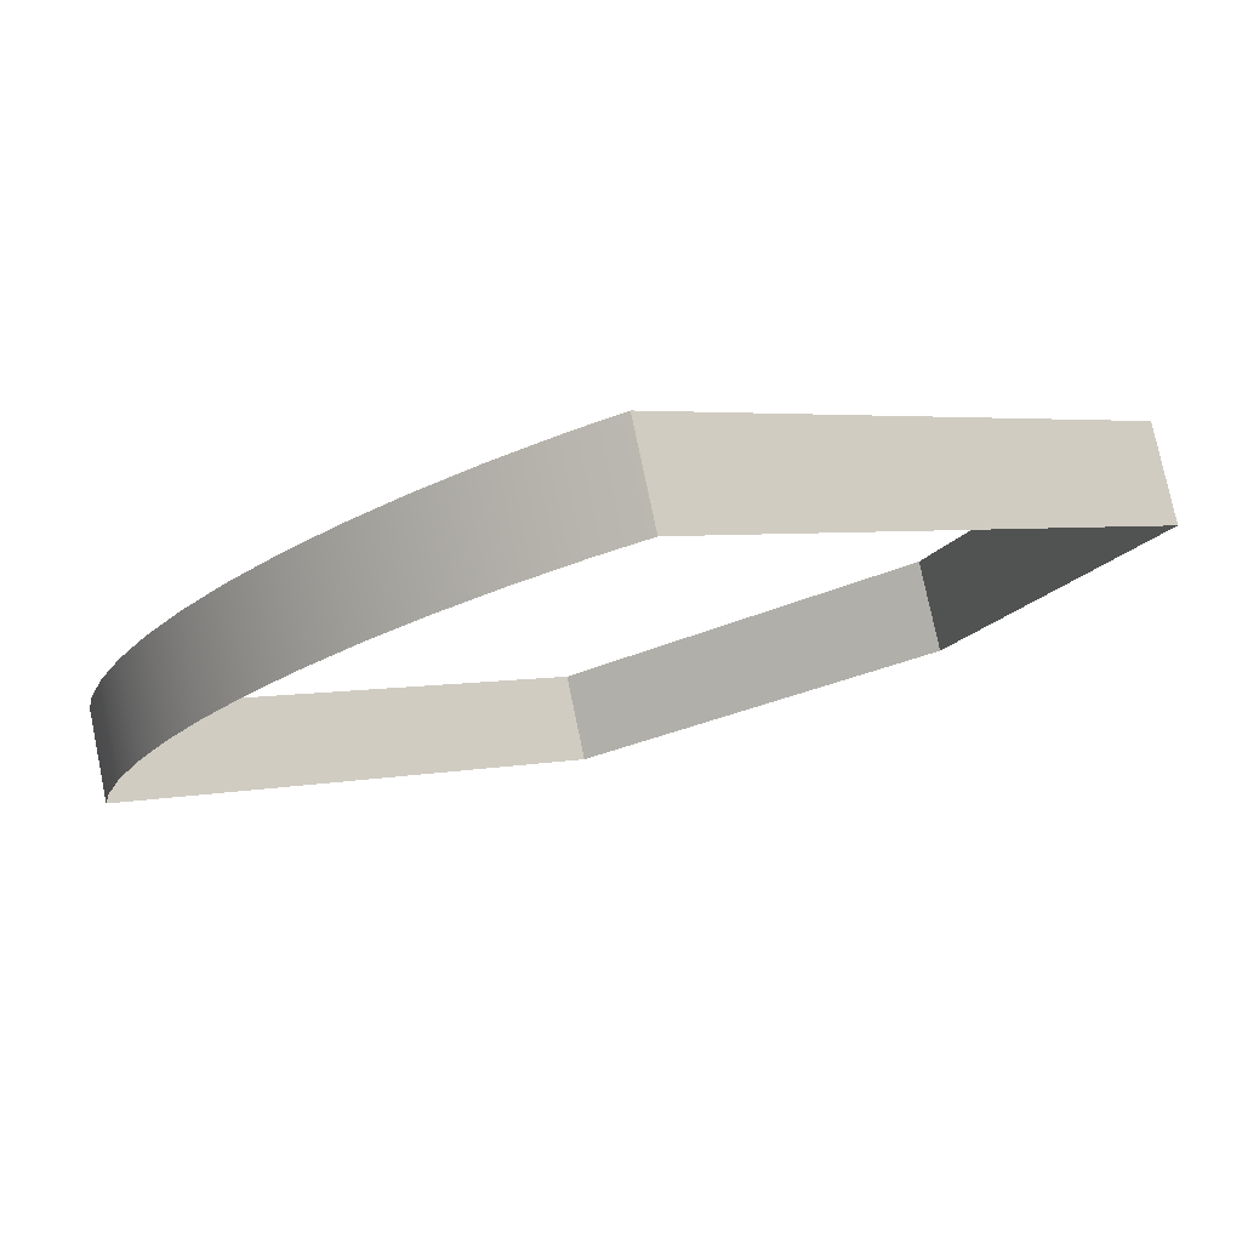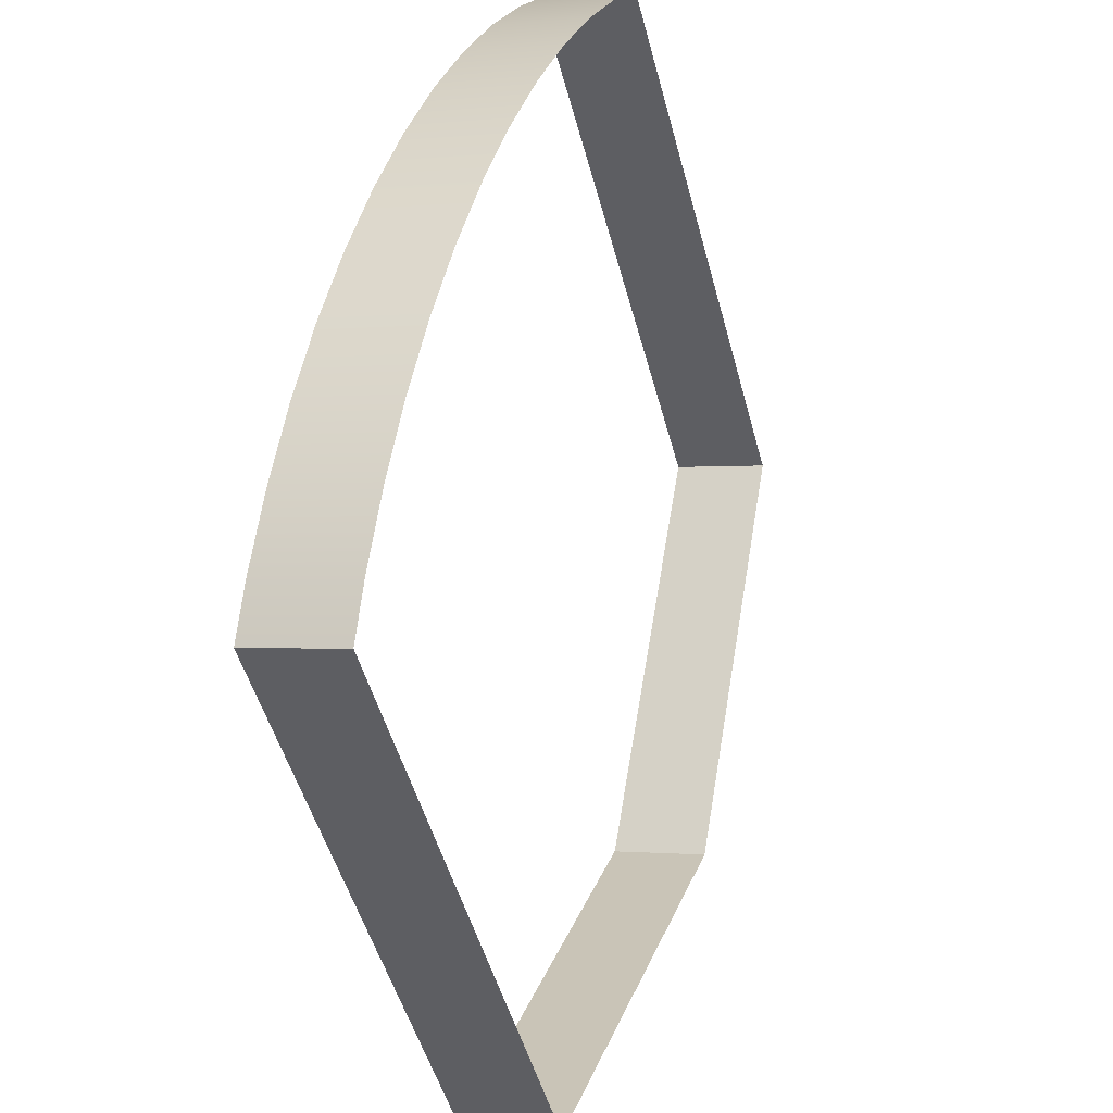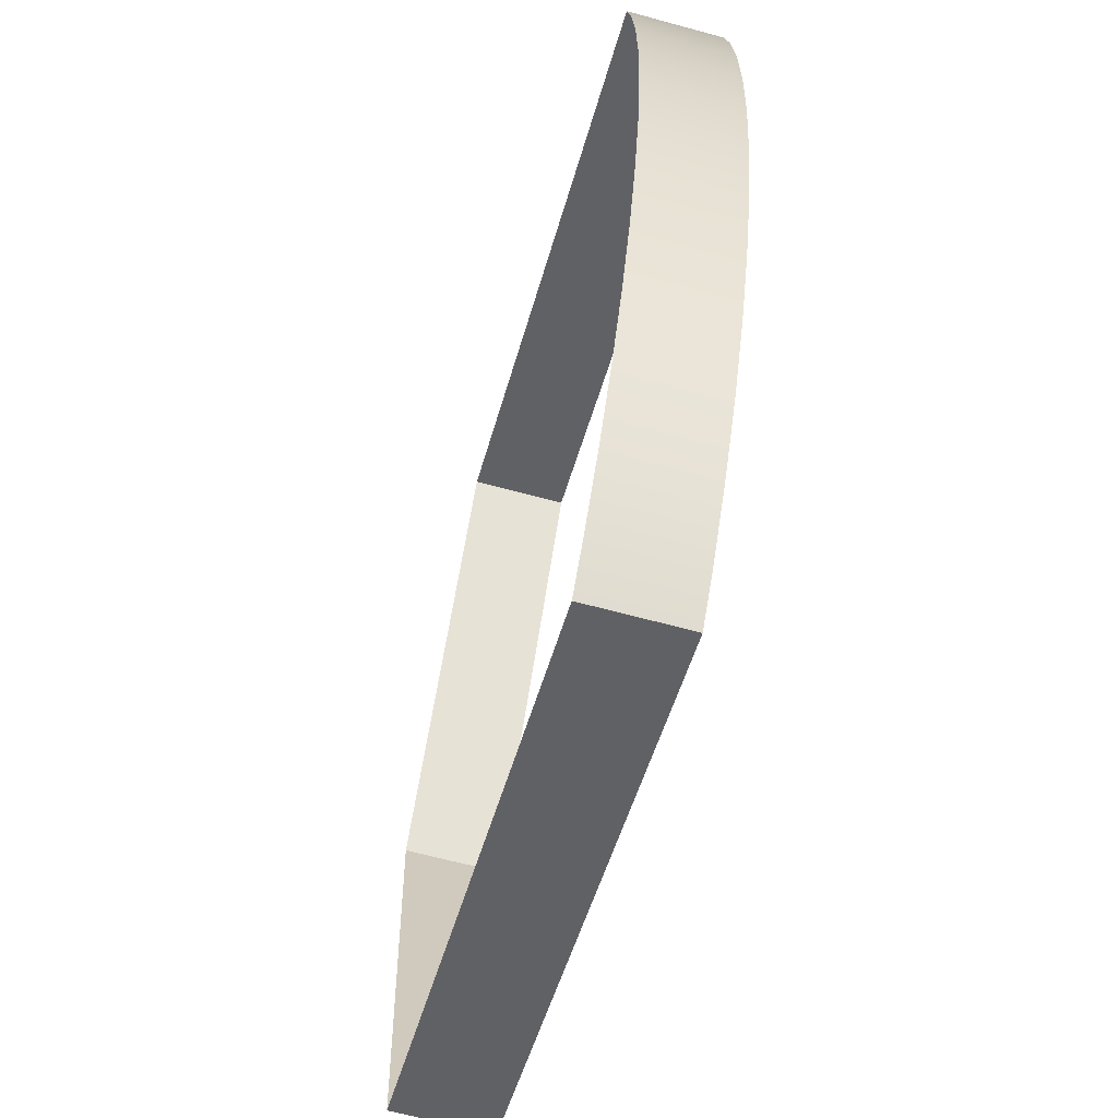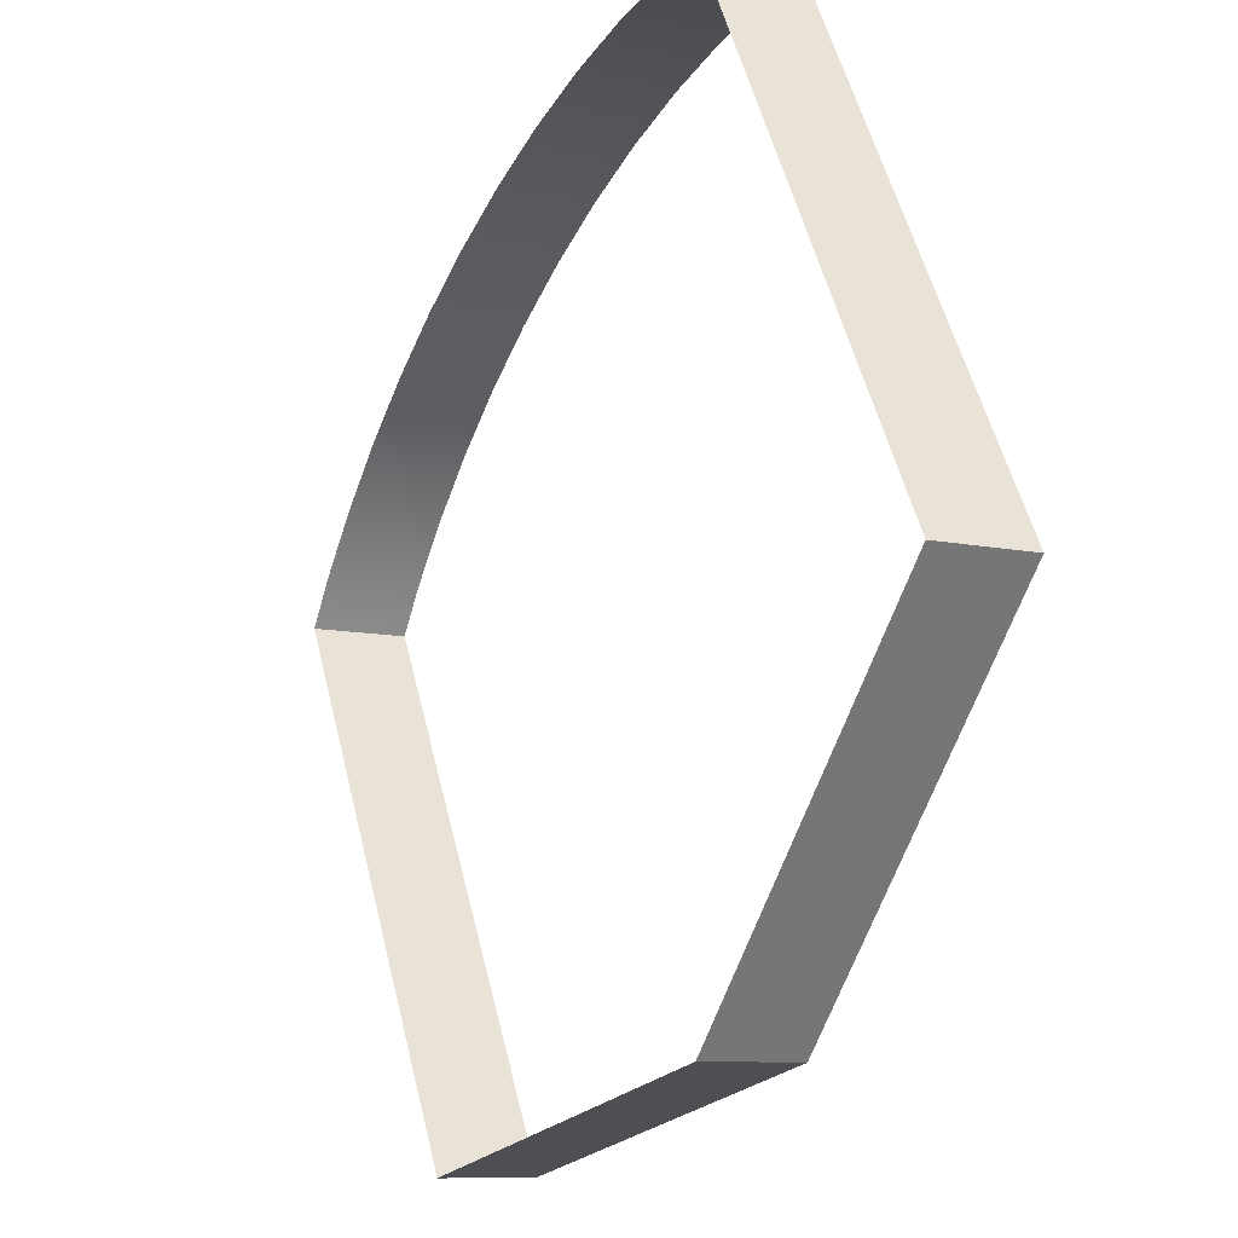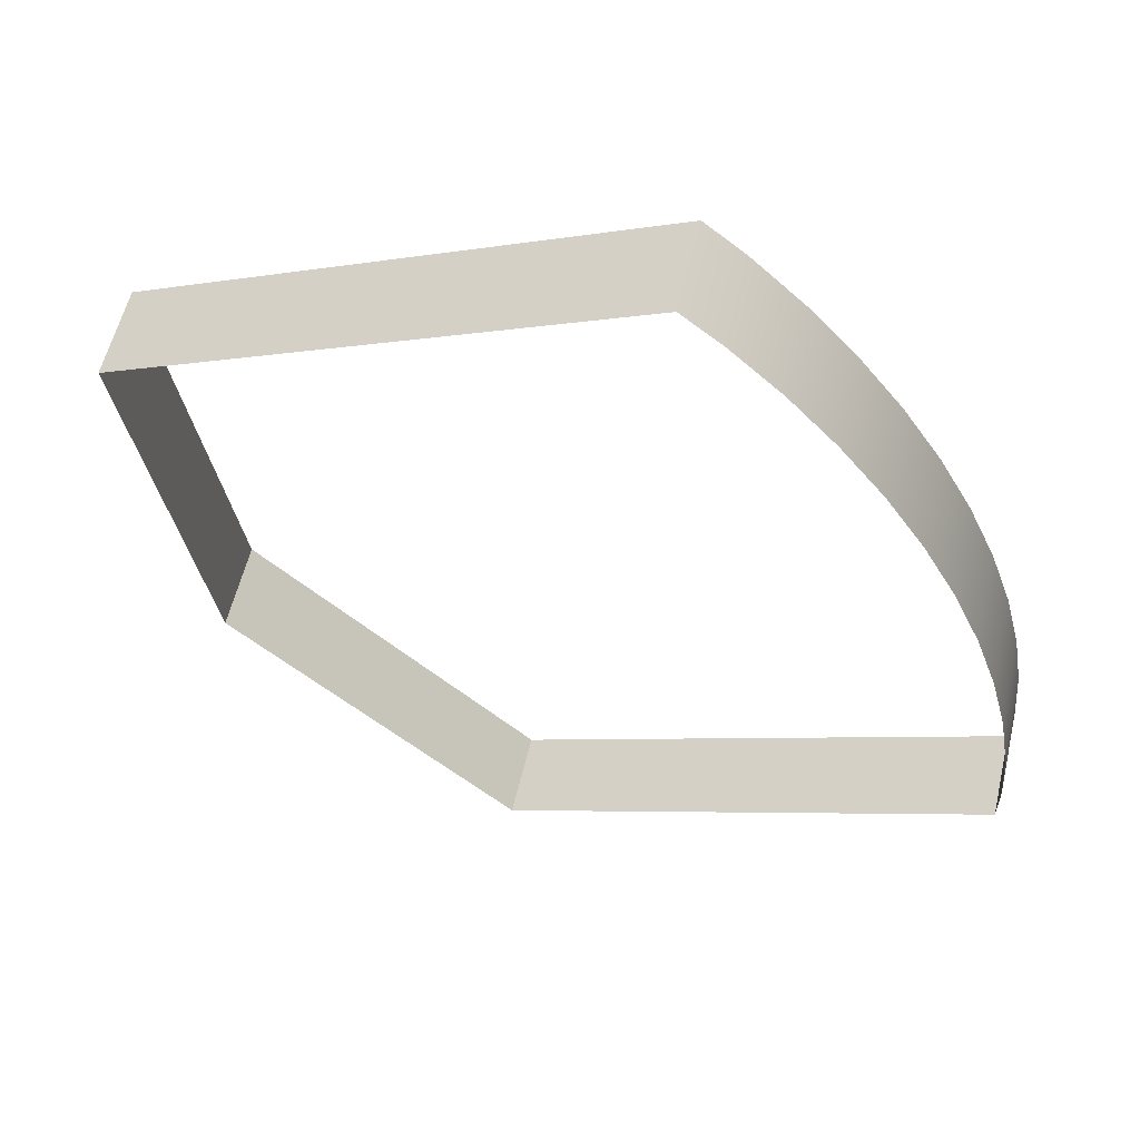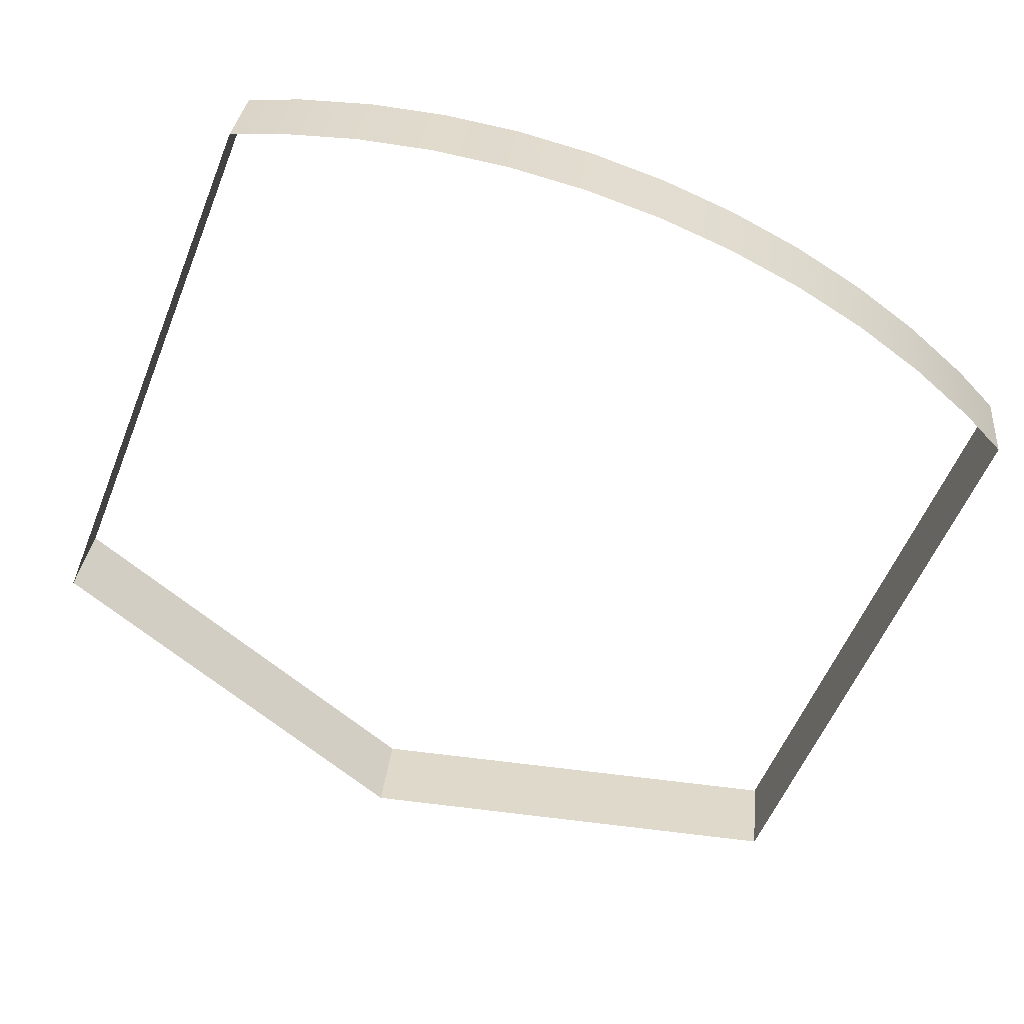
<metadata>
{"format":"obj","ext":"obj","renderer":"f3d","projection":"perspective","resolution":1024,"background":"white","views":[{"elev":-20.4,"azim":-127.6,"up":"+Z"},{"elev":45.7,"azim":-75.3,"up":"+Y"},{"elev":39.9,"azim":93.7,"up":"+Y"},{"elev":-42.6,"azim":-114.5,"up":"+Y"},{"elev":-37.0,"azim":115.3,"up":"+Z"},{"elev":-72.1,"azim":157.5,"up":"+Z"}]}
</metadata>
<code>
o mesh126/mesh126-geometry/material_1#mesh126-geometry
v 0.4525 0.3358 0.4004
v 0.4357 0.342 0.4026
v 0.4525 0.3368 0.404
v 0.4525 0.3368 0.404
v 0.4357 0.342 0.4026
v 0.4525 0.3358 0.4004
v 0.4692 0.3411 0.399
v 0.4525 0.3368 0.404
v 0.4692 0.342 0.4026
v 0.4692 0.342 0.4026
v 0.4525 0.3368 0.404
v 0.4692 0.3411 0.399
v 0.4692 0.3636 0.393
v 0.4692 0.3578 0.3984
v 0.4692 0.3646 0.3966
v 0.4692 0.3646 0.3966
v 0.4692 0.3578 0.3984
v 0.4692 0.3636 0.393
v 0.4357 0.342 0.4026
v 0.4525 0.3358 0.4004
v 0.4357 0.3411 0.399
v 0.4357 0.3411 0.399
v 0.4525 0.3358 0.4004
v 0.4357 0.342 0.4026
v 0.4525 0.3368 0.404
v 0.4692 0.3411 0.399
v 0.4525 0.3358 0.4004
v 0.4525 0.3358 0.4004
v 0.4692 0.3411 0.399
v 0.4525 0.3368 0.404
v 0.4692 0.3494 0.4007
v 0.4692 0.3411 0.399
v 0.4692 0.342 0.4026
v 0.4692 0.342 0.4026
v 0.4692 0.3411 0.399
v 0.4692 0.3494 0.4007
v 0.4357 0.342 0.4026
v 0.4357 0.3636 0.393
v 0.4357 0.3494 0.4007
v 0.4357 0.3494 0.4007
v 0.4357 0.3636 0.393
v 0.4357 0.342 0.4026
v 0.4673 0.3644 0.3928
v 0.4692 0.3646 0.3966
v 0.4673 0.3654 0.3964
v 0.4673 0.3654 0.3964
v 0.4692 0.3646 0.3966
v 0.4673 0.3644 0.3928
v 0.4692 0.3636 0.393
v 0.4692 0.3494 0.4007
v 0.4692 0.3578 0.3984
v 0.4692 0.3578 0.3984
v 0.4692 0.3494 0.4007
v 0.4692 0.3636 0.393
v 0.4692 0.3646 0.3966
v 0.4673 0.3644 0.3928
v 0.4692 0.3636 0.393
v 0.4692 0.3636 0.393
v 0.4673 0.3644 0.3928
v 0.4692 0.3646 0.3966
v 0.4357 0.3636 0.393
v 0.4357 0.342 0.4026
v 0.4357 0.3411 0.399
v 0.4357 0.3411 0.399
v 0.4357 0.342 0.4026
v 0.4357 0.3636 0.393
v 0.4692 0.3411 0.399
v 0.4692 0.3494 0.4007
v 0.4692 0.3636 0.393
v 0.4692 0.3636 0.393
v 0.4692 0.3494 0.4007
v 0.4692 0.3411 0.399
v 0.4357 0.3636 0.393
v 0.4376 0.3654 0.3964
v 0.4357 0.3646 0.3966
v 0.4357 0.3646 0.3966
v 0.4376 0.3654 0.3964
v 0.4357 0.3636 0.393
v 0.4357 0.3494 0.4007
v 0.4357 0.3636 0.393
v 0.4357 0.3578 0.3984
v 0.4357 0.3578 0.3984
v 0.4357 0.3636 0.393
v 0.4357 0.3494 0.4007
v 0.4357 0.3578 0.3984
v 0.4357 0.3636 0.393
v 0.4357 0.3646 0.3966
v 0.4357 0.3646 0.3966
v 0.4357 0.3636 0.393
v 0.4357 0.3578 0.3984
v 0.4673 0.3654 0.3964
v 0.4646 0.3654 0.3925
v 0.4673 0.3644 0.3928
v 0.4673 0.3644 0.3928
v 0.4646 0.3654 0.3925
v 0.4673 0.3654 0.3964
v 0.4376 0.3654 0.3964
v 0.4357 0.3636 0.393
v 0.4376 0.3644 0.3928
v 0.4376 0.3644 0.3928
v 0.4357 0.3636 0.393
v 0.4376 0.3654 0.3964
v 0.4646 0.3654 0.3925
v 0.4673 0.3654 0.3964
v 0.4646 0.3664 0.3961
v 0.4646 0.3664 0.3961
v 0.4673 0.3654 0.3964
v 0.4646 0.3654 0.3925
v 0.4376 0.3654 0.3964
v 0.4404 0.3654 0.3925
v 0.4404 0.3664 0.3961
v 0.4404 0.3664 0.3961
v 0.4404 0.3654 0.3925
v 0.4376 0.3654 0.3964
v 0.4404 0.3654 0.3925
v 0.4376 0.3654 0.3964
v 0.4376 0.3644 0.3928
v 0.4376 0.3644 0.3928
v 0.4376 0.3654 0.3964
v 0.4404 0.3654 0.3925
v 0.4646 0.3664 0.3961
v 0.4617 0.3662 0.3923
v 0.4646 0.3654 0.3925
v 0.4646 0.3654 0.3925
v 0.4617 0.3662 0.3923
v 0.4646 0.3664 0.3961
v 0.4404 0.3654 0.3925
v 0.4433 0.3671 0.3959
v 0.4404 0.3664 0.3961
v 0.4404 0.3664 0.3961
v 0.4433 0.3671 0.3959
v 0.4404 0.3654 0.3925
v 0.4617 0.3662 0.3923
v 0.4646 0.3664 0.3961
v 0.4617 0.3671 0.3959
v 0.4617 0.3671 0.3959
v 0.4646 0.3664 0.3961
v 0.4617 0.3662 0.3923
v 0.4433 0.3671 0.3959
v 0.4404 0.3654 0.3925
v 0.4433 0.3662 0.3923
v 0.4433 0.3662 0.3923
v 0.4404 0.3654 0.3925
v 0.4433 0.3671 0.3959
v 0.4617 0.3671 0.3959
v 0.4587 0.3667 0.3921
v 0.4617 0.3662 0.3923
v 0.4617 0.3662 0.3923
v 0.4587 0.3667 0.3921
v 0.4617 0.3671 0.3959
v 0.4433 0.3662 0.3923
v 0.4463 0.3677 0.3958
v 0.4433 0.3671 0.3959
v 0.4433 0.3671 0.3959
v 0.4463 0.3677 0.3958
v 0.4433 0.3662 0.3923
v 0.4587 0.3667 0.3921
v 0.4617 0.3671 0.3959
v 0.4587 0.3677 0.3958
v 0.4587 0.3677 0.3958
v 0.4617 0.3671 0.3959
v 0.4587 0.3667 0.3921
v 0.4463 0.3677 0.3958
v 0.4433 0.3662 0.3923
v 0.4463 0.3667 0.3921
v 0.4463 0.3667 0.3921
v 0.4433 0.3662 0.3923
v 0.4463 0.3677 0.3958
v 0.4587 0.3677 0.3958
v 0.4556 0.367 0.3921
v 0.4587 0.3667 0.3921
v 0.4587 0.3667 0.3921
v 0.4556 0.367 0.3921
v 0.4587 0.3677 0.3958
v 0.4556 0.367 0.3921
v 0.4587 0.3677 0.3958
v 0.4556 0.368 0.3957
v 0.4556 0.368 0.3957
v 0.4587 0.3677 0.3958
v 0.4556 0.367 0.3921
v 0.4525 0.3672 0.392
v 0.4556 0.368 0.3957
v 0.4525 0.3681 0.3956
v 0.4525 0.3681 0.3956
v 0.4556 0.368 0.3957
v 0.4525 0.3672 0.392
v 0.4493 0.367 0.3921
v 0.4525 0.3681 0.3956
v 0.4493 0.368 0.3957
v 0.4493 0.368 0.3957
v 0.4525 0.3681 0.3956
v 0.4493 0.367 0.3921
v 0.4463 0.3667 0.3921
v 0.4493 0.368 0.3957
v 0.4463 0.3677 0.3958
v 0.4463 0.3677 0.3958
v 0.4493 0.368 0.3957
v 0.4463 0.3667 0.3921
v 0.4556 0.368 0.3957
v 0.4525 0.3672 0.392
v 0.4556 0.367 0.3921
v 0.4556 0.367 0.3921
v 0.4525 0.3672 0.392
v 0.4556 0.368 0.3957
v 0.4525 0.3681 0.3956
v 0.4493 0.367 0.3921
v 0.4525 0.3672 0.392
v 0.4525 0.3672 0.392
v 0.4493 0.367 0.3921
v 0.4525 0.3681 0.3956
v 0.4493 0.368 0.3957
v 0.4463 0.3667 0.3921
v 0.4493 0.367 0.3921
v 0.4493 0.367 0.3921
v 0.4463 0.3667 0.3921
v 0.4493 0.368 0.3957
f 1 2 3
f 4 5 6
f 7 8 9
f 10 11 12
f 13 14 15
f 16 17 18
f 19 20 21
f 22 23 24
f 25 26 27
f 28 29 30
f 31 32 33
f 34 35 36
f 37 38 39
f 40 41 42
f 43 44 45
f 46 47 48
f 49 50 51
f 52 53 54
f 55 56 57
f 58 59 60
f 61 62 63
f 64 65 66
f 67 68 69
f 70 71 72
f 73 74 75
f 76 77 78
f 79 80 81
f 82 83 84
f 85 86 87
f 88 89 90
f 91 92 93
f 94 95 96
f 97 98 99
f 100 101 102
f 103 104 105
f 106 107 108
f 109 110 111
f 112 113 114
f 115 116 117
f 118 119 120
f 121 122 123
f 124 125 126
f 127 128 129
f 130 131 132
f 133 134 135
f 136 137 138
f 139 140 141
f 142 143 144
f 145 146 147
f 148 149 150
f 151 152 153
f 154 155 156
f 157 158 159
f 160 161 162
f 163 164 165
f 166 167 168
f 169 170 171
f 172 173 174
f 175 176 177
f 178 179 180
f 181 182 183
f 184 185 186
f 187 188 189
f 190 191 192
f 193 194 195
f 196 197 198
f 199 200 201
f 202 203 204
f 205 206 207
f 208 209 210
f 211 212 213
f 214 215 216

</code>
